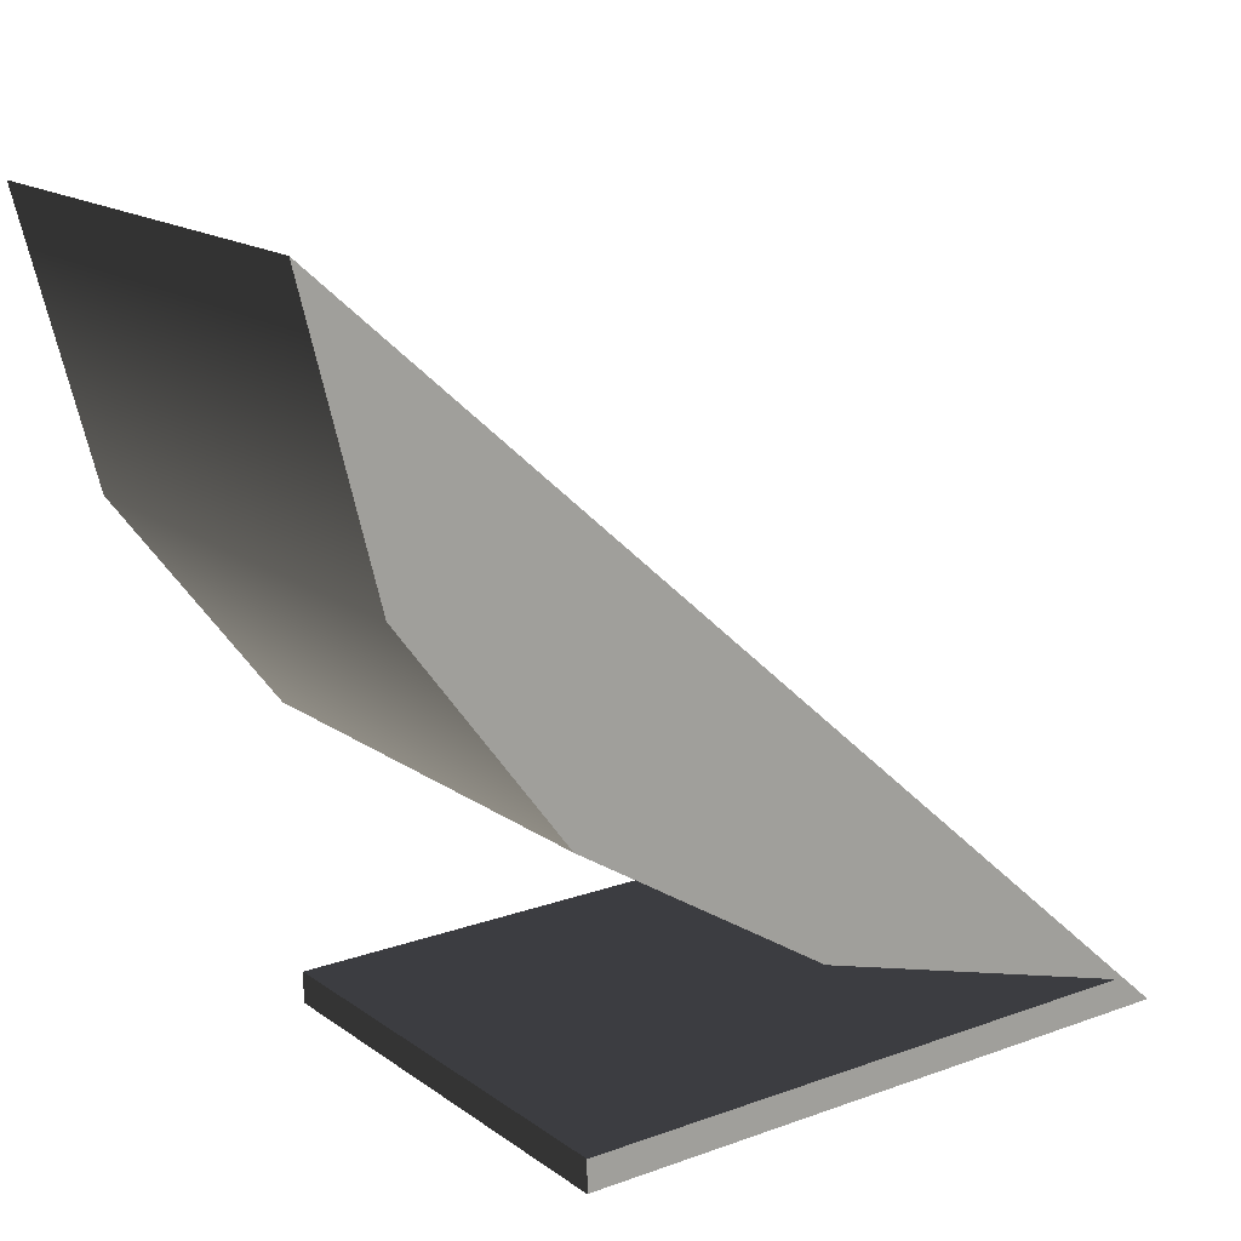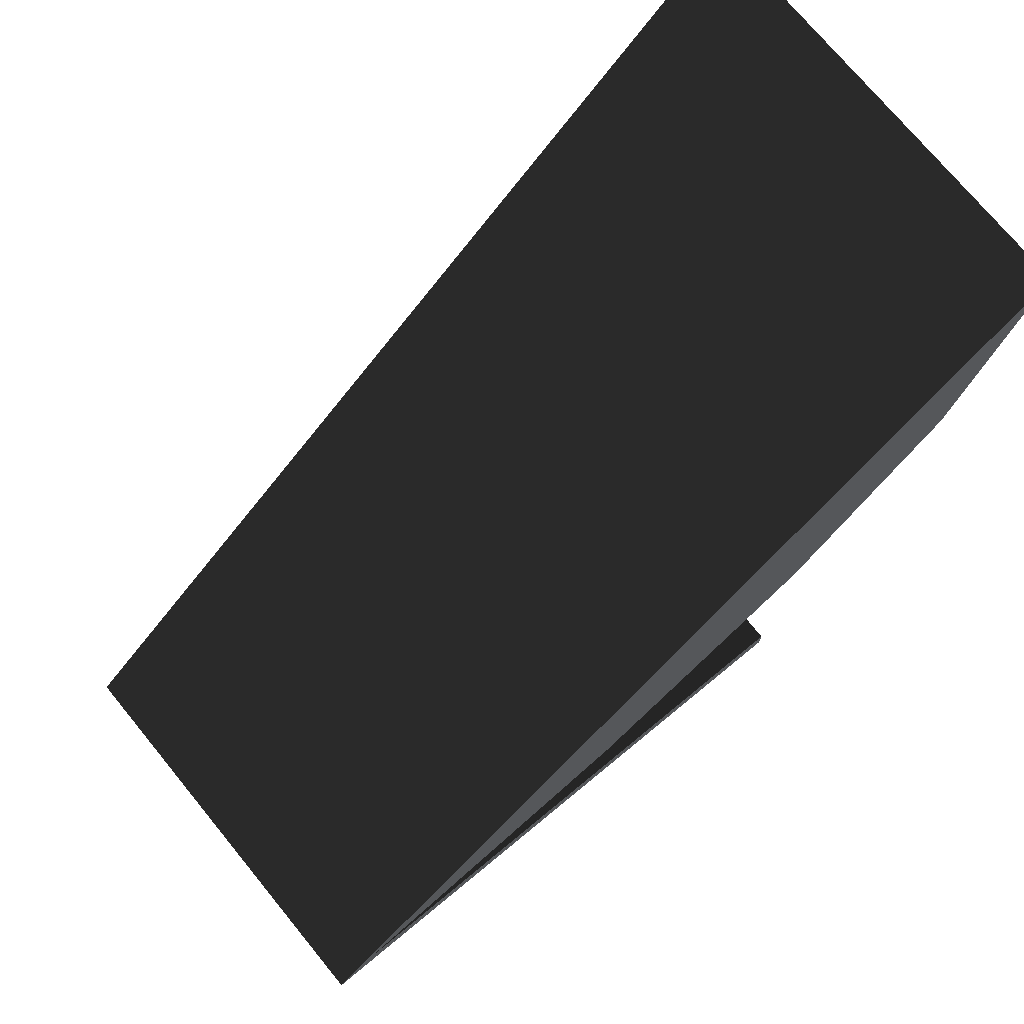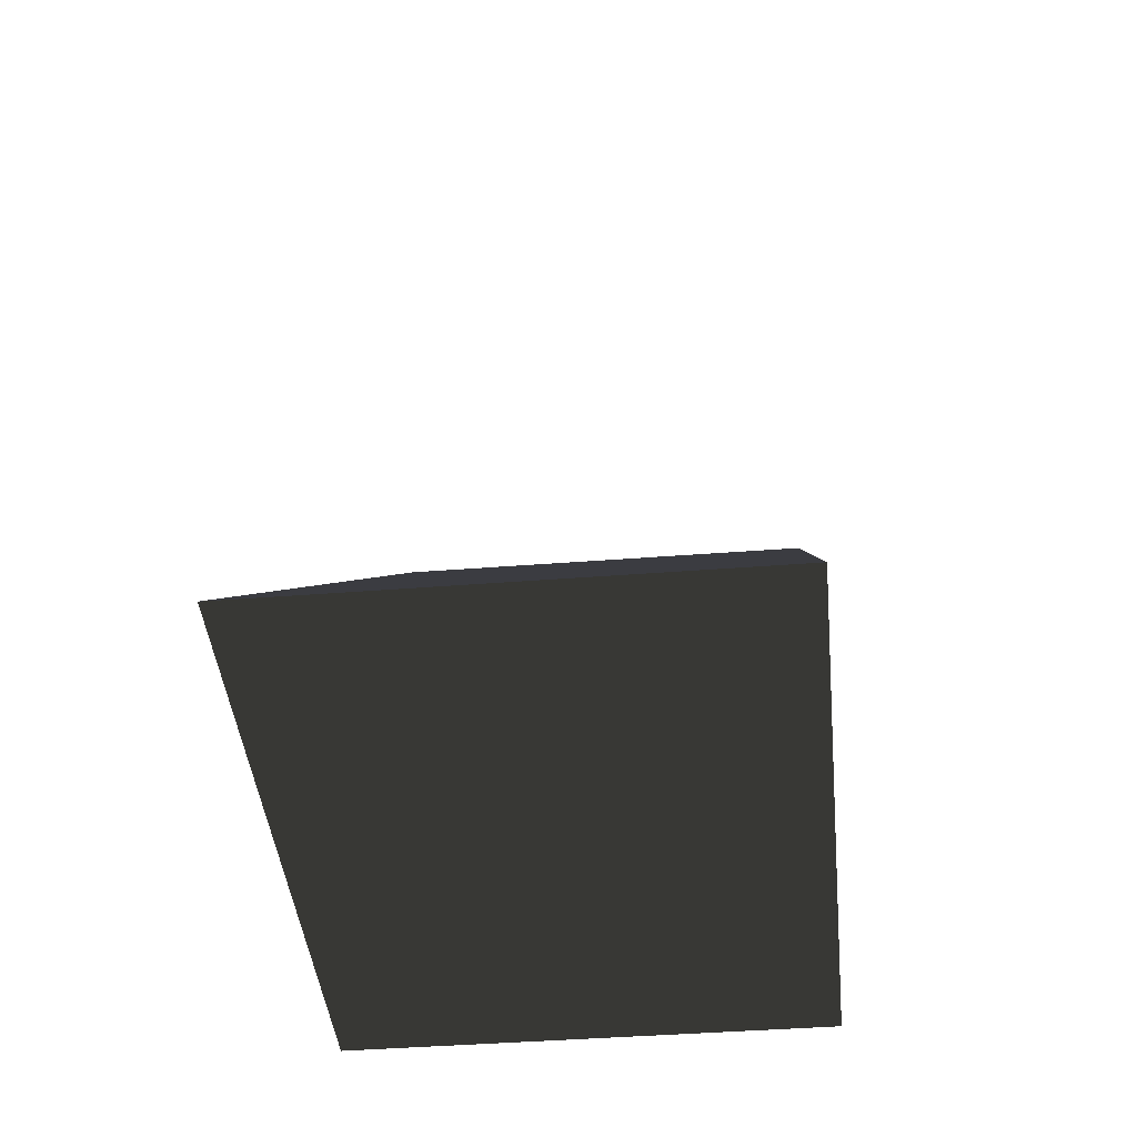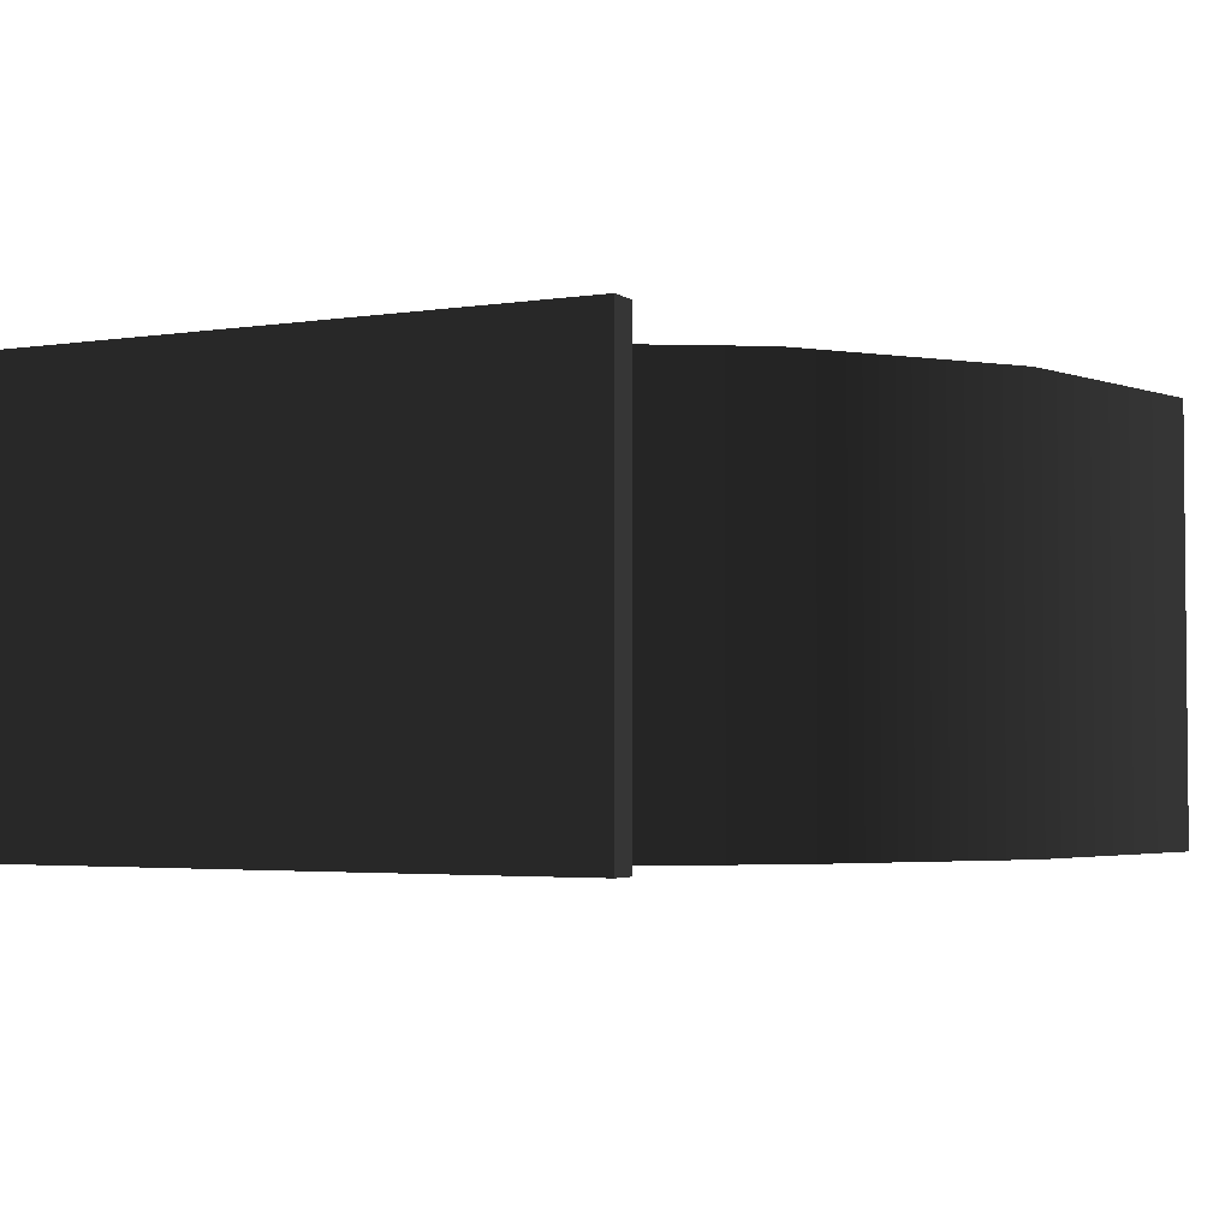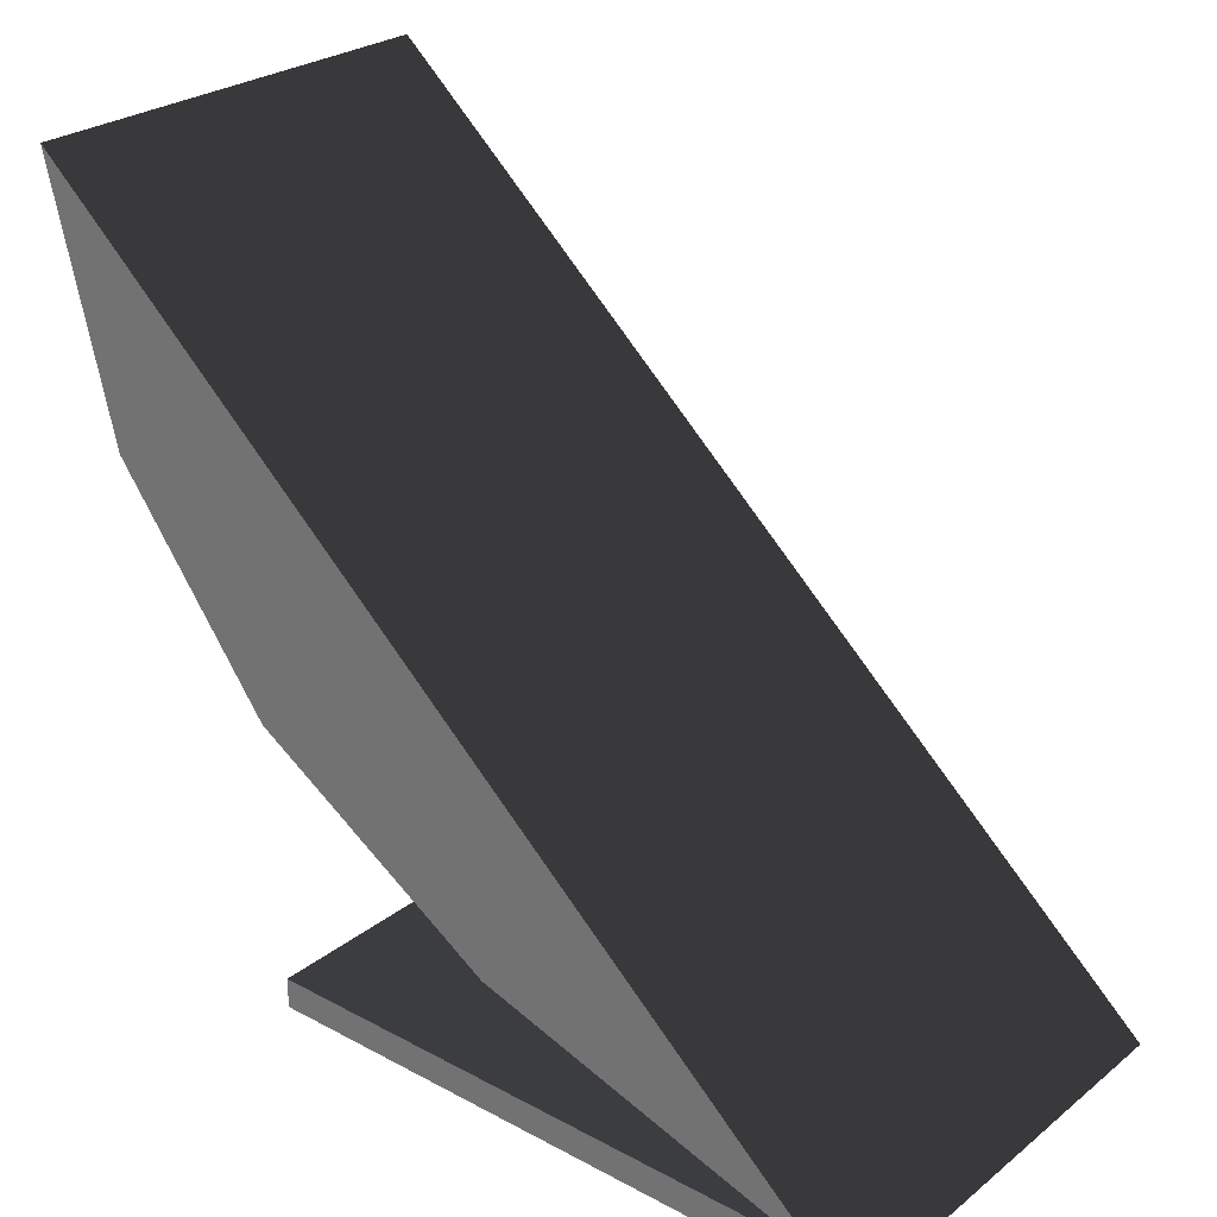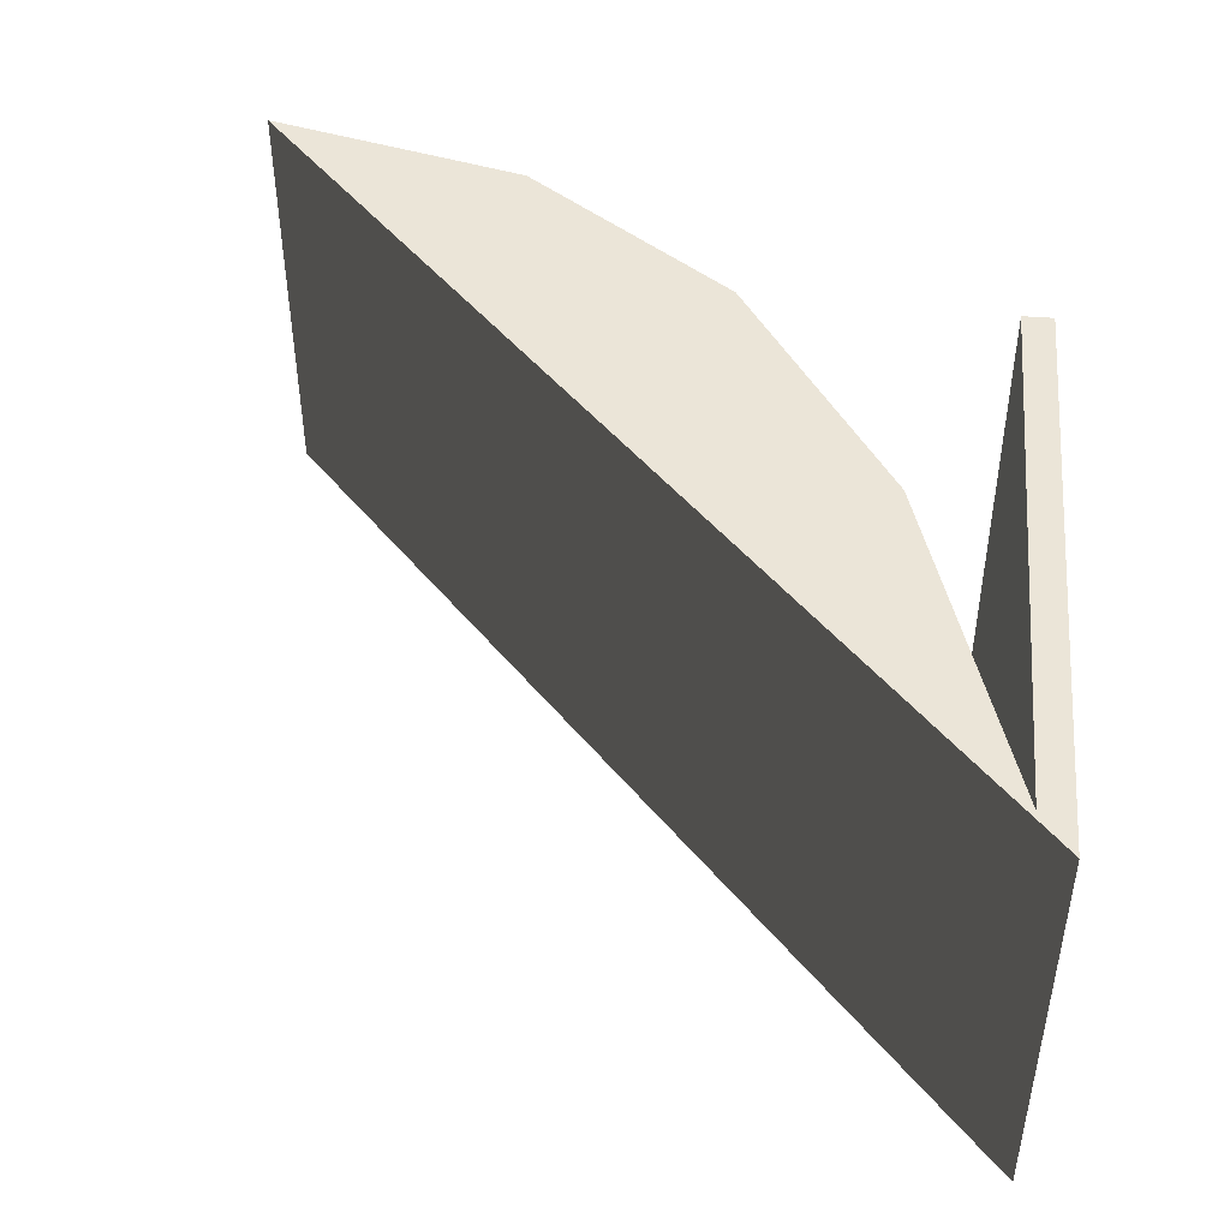
<metadata>
{"format":"obj","ext":"obj","renderer":"f3d","projection":"perspective","resolution":1024,"background":"white","views":[{"elev":16.8,"azim":-36.0,"up":"+Z"},{"elev":73.8,"azim":140.6,"up":"+Z"},{"elev":-40.7,"azim":95.5,"up":"+Z"},{"elev":-3.2,"azim":-153.0,"up":"+Y"},{"elev":26.8,"azim":39.7,"up":"+Z"},{"elev":46.0,"azim":95.1,"up":"+Y"}]}
</metadata>
<code>
o Design Layer-1
v 4.913 -52.15 0
v 4.913 -66.67 0
v 7.129 -52.15 -8.644
v 7.129 -66.67 -8.644
v 12.34 -52.15 -15.53
v 12.34 -66.67 -15.53
v 20.55 -52.15 -20.64
v 20.55 -66.67 -20.64
v 31.75 -52.15 -24
v 31.75 -66.67 -24
f 1 1 2
f 1 2 1
f 1 2 2
f 1 2 2
f 3 1 2
f 3 2 1
f 3 2 4
f 3 4 2
f 5 3 4
f 5 4 3
f 5 4 6
f 5 6 4
f 7 5 6
f 7 6 5
f 7 6 8
f 7 8 6
f 9 7 8
f 9 8 7
f 9 8 10
f 9 10 8
v 12.7 -52.15 -24
v 31.75 -52.15 -24
v 31.75 -66.67 -24
v 12.7 -66.67 -24
f 11 12 13
f 11 13 12
f 11 13 14
f 11 14 13
v 12.7 -52.15 -25
v 12.7 -52.15 -24
v 12.7 -66.67 -24
v 12.7 -66.67 -25
f 15 16 17
f 15 17 16
f 15 17 18
f 15 18 17
v 33.15 -52.15 -25
v 12.7 -52.15 -25
v 12.7 -66.67 -25
v 33.15 -66.67 -25
f 19 20 21
f 19 21 20
f 19 21 22
f 19 22 21
v 4.913 -52.15 0
v 33.15 -52.15 -25
v 33.15 -66.67 -25
v 4.913 -66.67 0
f 23 24 25
f 23 25 24
f 23 25 26
f 23 26 25
v 4.913 -52.15 0
v 4.913 -66.67 0
f 27 27 28
f 27 28 27
f 27 28 28
f 27 28 28
v 31.75 -52.15 -24
v 33.15 -52.15 -25
v 4.913 -52.15 0
v 20.55 -52.15 -20.64
v 12.34 -52.15 -15.53
v 7.129 -52.15 -8.644
v 12.7 -52.15 -25
v 12.7 -52.15 -24
v 31.75 -66.67 -24
v 33.15 -66.67 -25
v 4.913 -66.67 0
v 20.55 -66.67 -20.64
v 12.34 -66.67 -15.53
v 7.129 -66.67 -8.644
v 12.7 -66.67 -25
v 12.7 -66.67 -24
f 29 30 31
f 29 31 30
f 32 29 31
f 32 31 29
f 33 32 31
f 33 31 32
f 34 33 31
f 34 31 33
f 35 30 29
f 35 29 30
f 36 35 29
f 36 29 35
f 37 38 39
f 37 39 38
f 40 37 39
f 40 39 37
f 41 40 39
f 41 39 40
f 42 41 39
f 42 39 41
f 43 38 37
f 43 37 38
f 44 43 37
f 44 37 43

</code>
